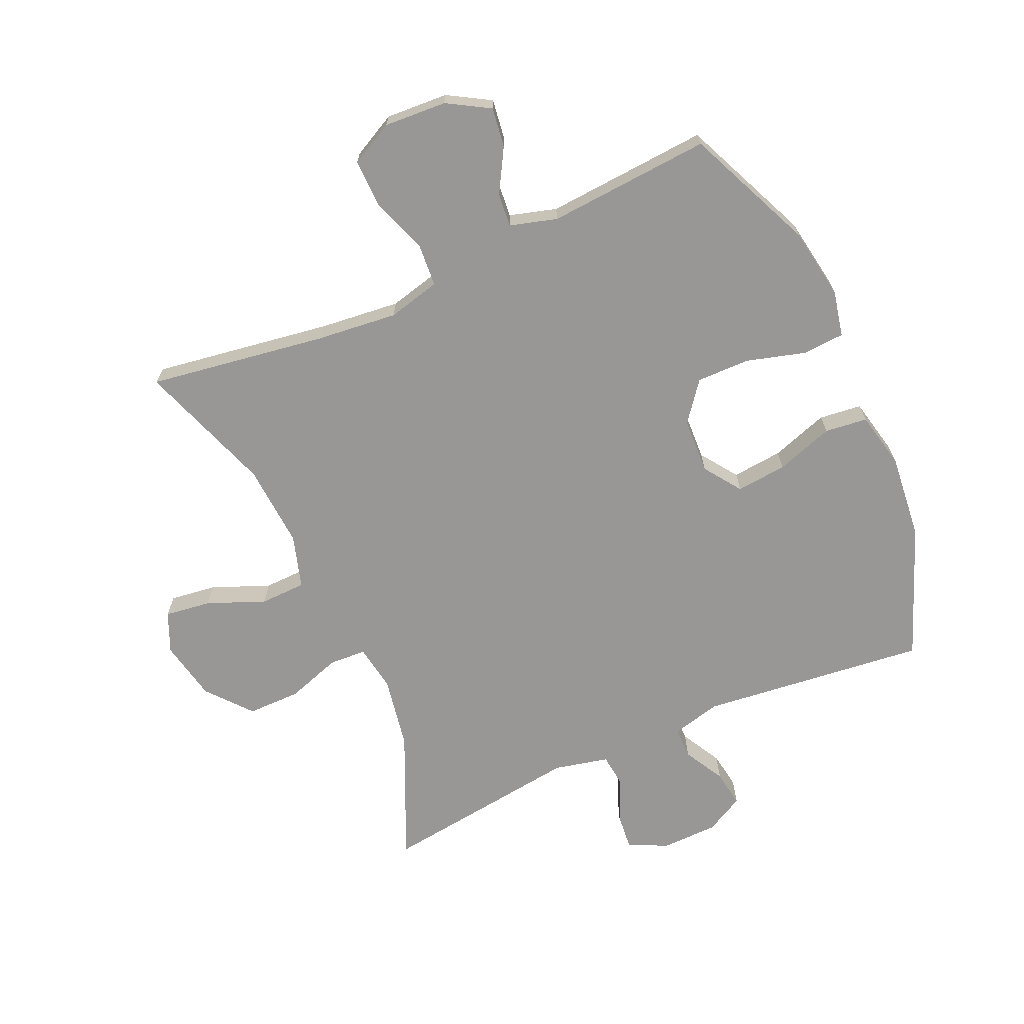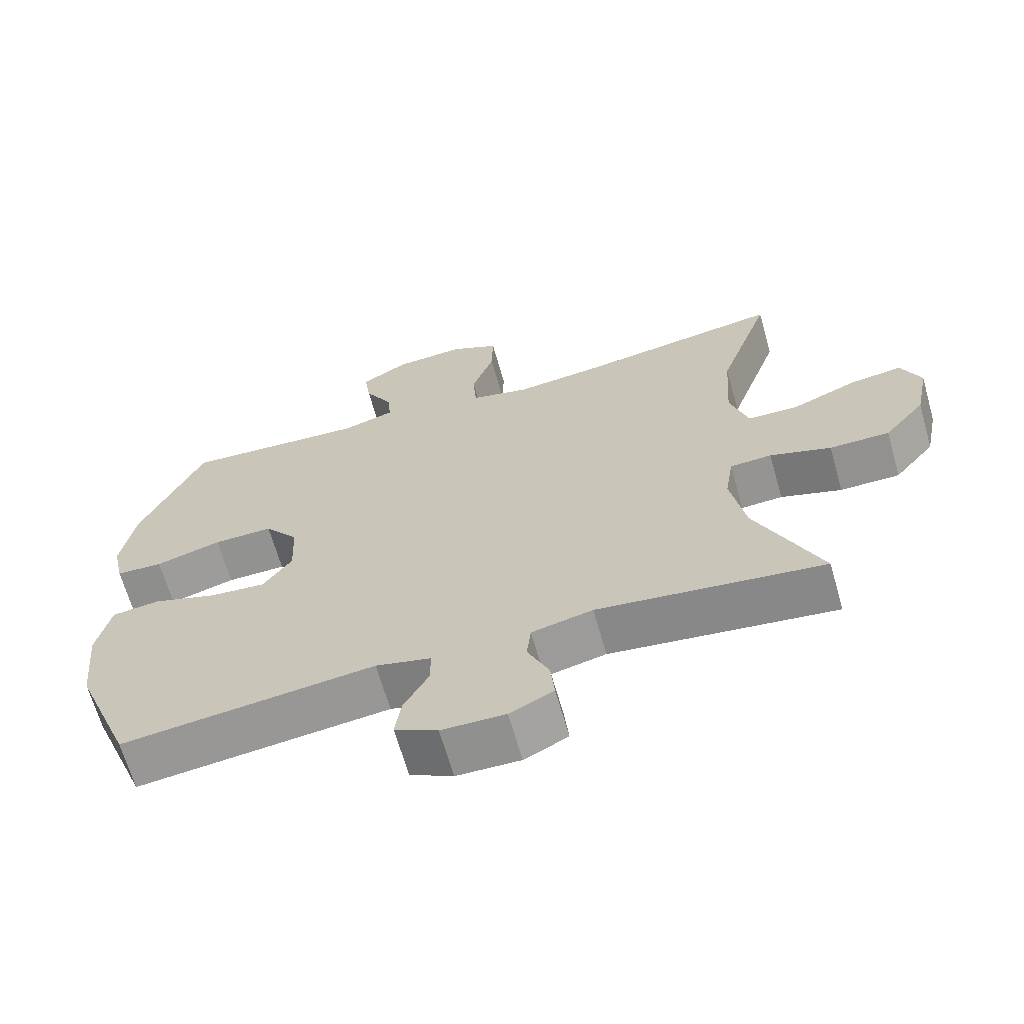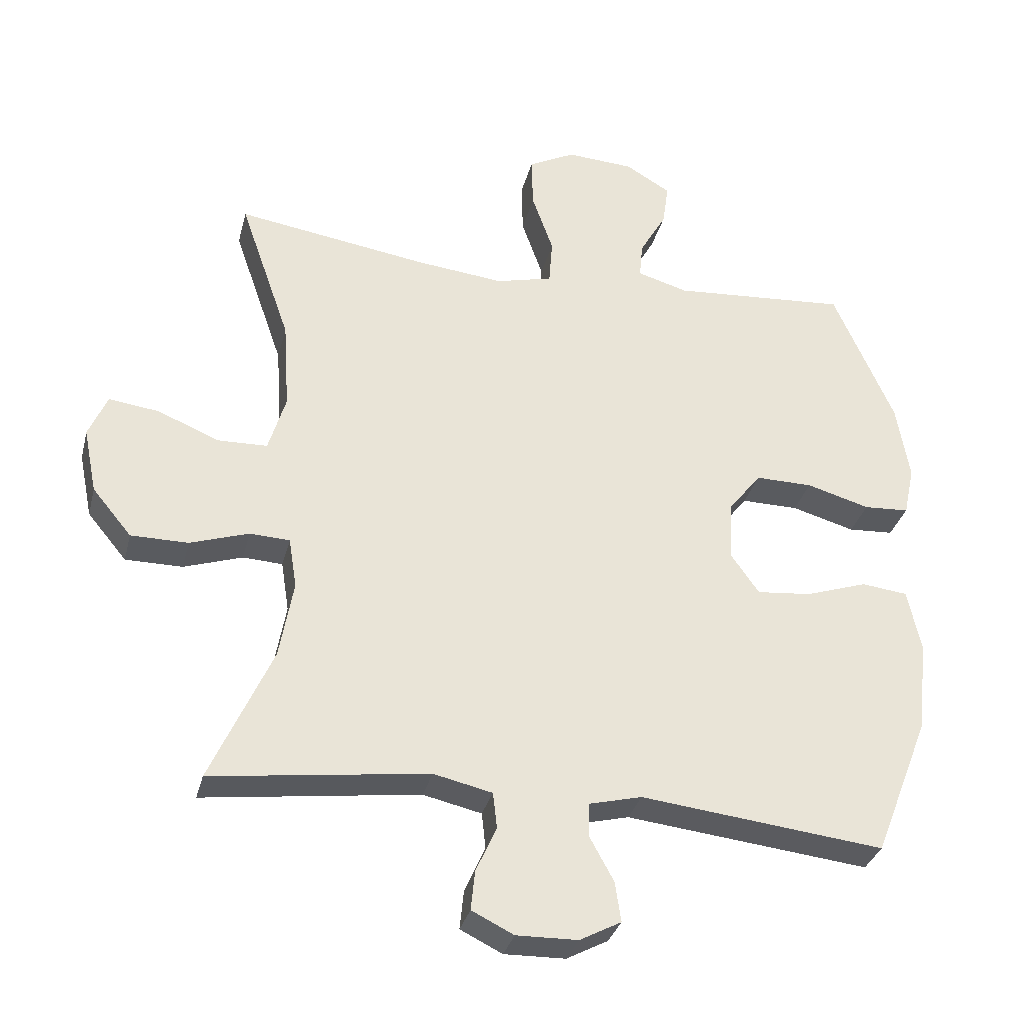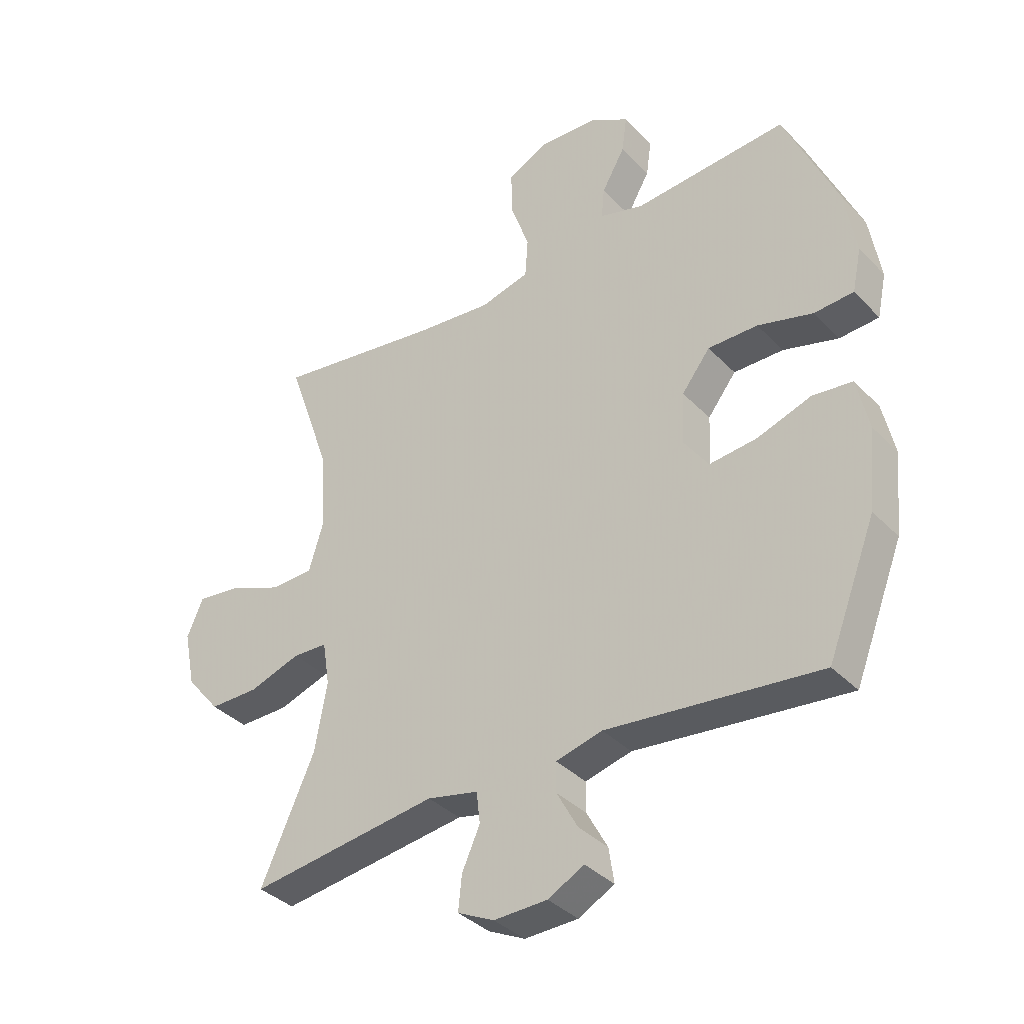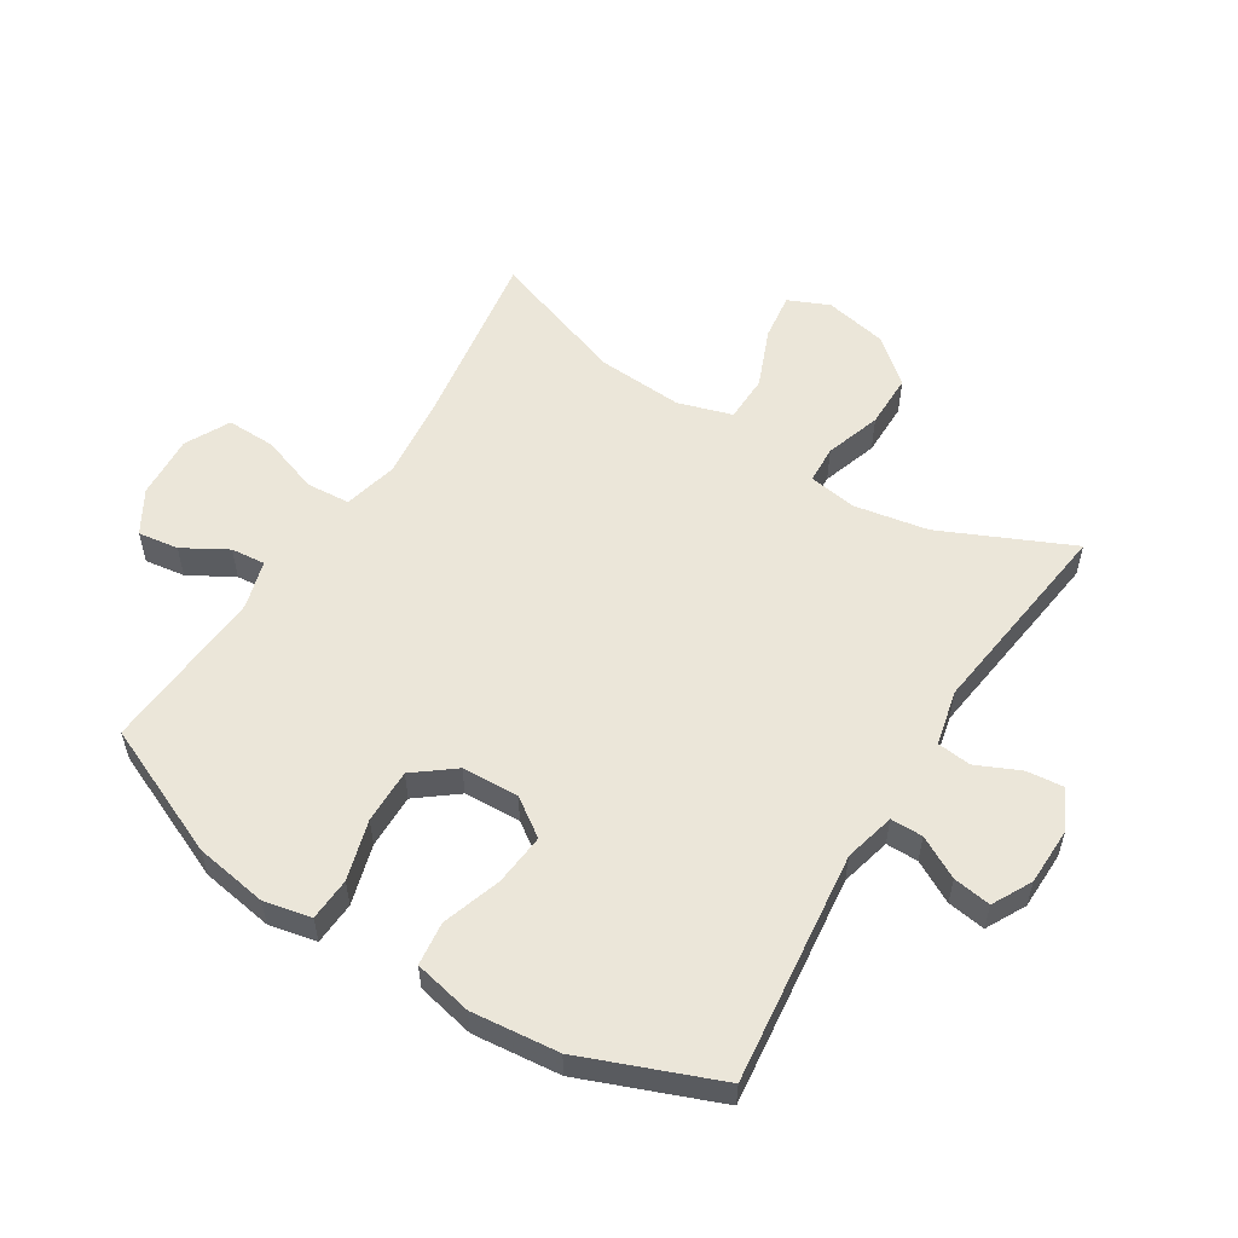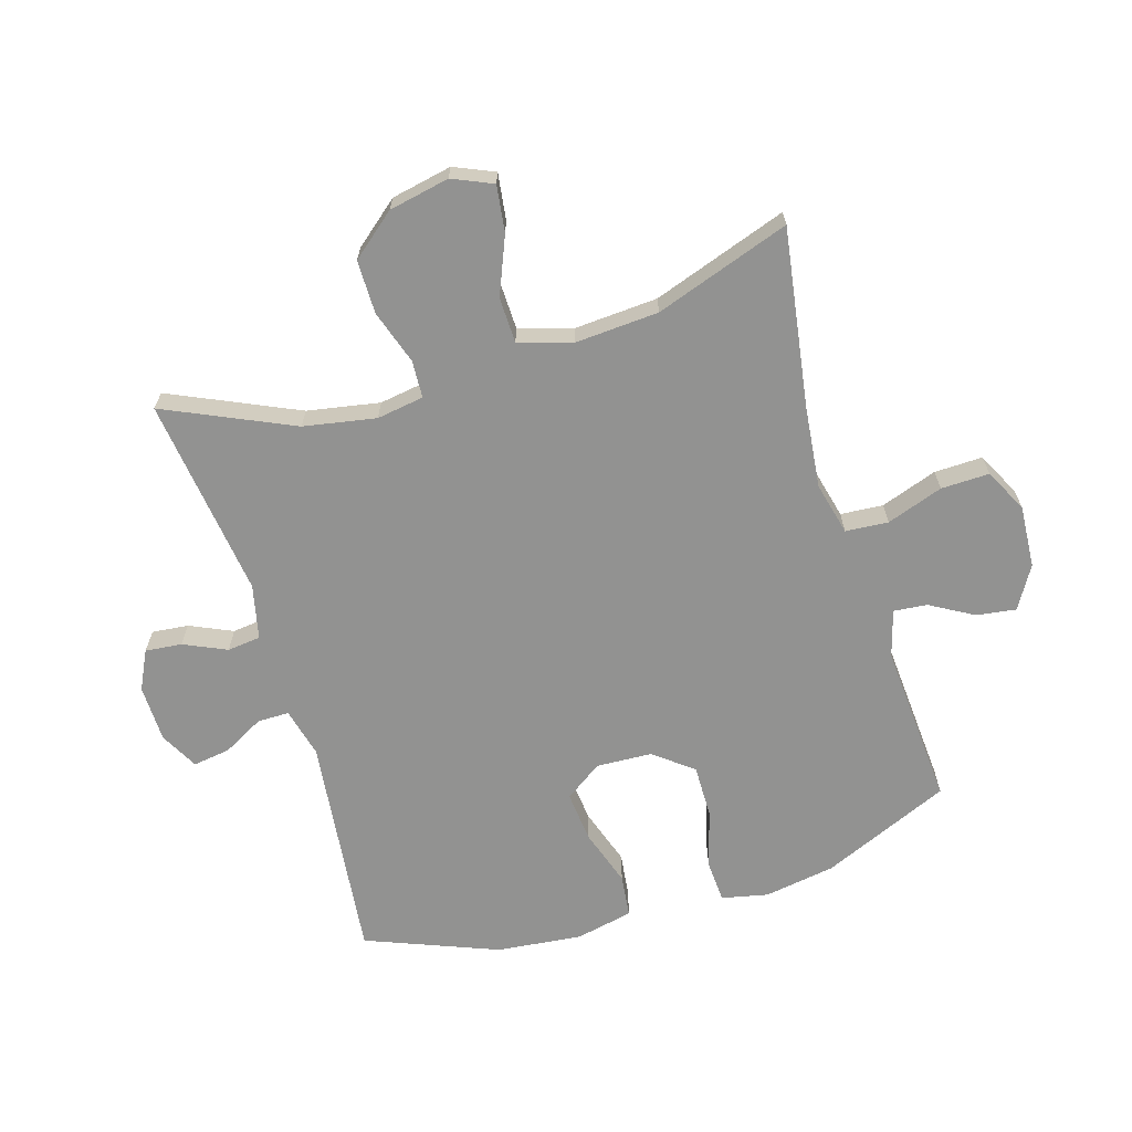
<metadata>
{"format":"obj","ext":"obj","renderer":"f3d","projection":"perspective","resolution":1024,"background":"white","views":[{"elev":-68.3,"azim":24.1,"up":"+Y"},{"elev":-66.1,"azim":-164.1,"up":"+Z"},{"elev":-32.4,"azim":-13.8,"up":"+Z"},{"elev":-36.7,"azim":37.6,"up":"+Z"},{"elev":55.9,"azim":121.9,"up":"+Y"},{"elev":-66.2,"azim":-73.2,"up":"+Y"}]}
</metadata>
<code>
v -0.5 0.07 -0.5
v -0.407 0.07 -0.294
v -0.386 0.07 -0.177
v -0.398 0.07 -0.101
v -0.458 0.07 -0.098
v -0.546 0.07 -0.127
v -0.632 0.07 -0.127
v -0.691 0.07 -0.056
v -0.711 0.07 0.042
v -0.683 0.07 0.107
v -0.608 0.07 0.097
v -0.515 0.07 0.059
v -0.441 0.07 0.061
v -0.415 0.07 0.147
v -0.424 0.07 0.282
v -0.5 0.07 0.5
v -0.212 0.07 0.456
v -0.081 0.07 0.442
v 0.004 0.07 0.463
v 0.009 0.07 0.532
v -0.023 0.07 0.623
v -0.025 0.07 0.701
v 0.045 0.07 0.737
v 0.146 0.07 0.731
v 0.214 0.07 0.691
v 0.205 0.07 0.627
v 0.165 0.07 0.557
v 0.16 0.07 0.503
v 0.236 0.07 0.481
v 0.5 0.07 0.5
v 0.591 0.07 0.292
v 0.61 0.07 0.177
v 0.594 0.07 0.102
v 0.526 0.07 0.098
v 0.431 0.07 0.125
v 0.345 0.07 0.126
v 0.296 0.07 0.063
v 0.292 0.07 -0.027
v 0.334 0.07 -0.087
v 0.416 0.07 -0.079
v 0.509 0.07 -0.048
v 0.578 0.07 -0.056
v 0.598 0.07 -0.148
v 0.584 0.07 -0.286
v 0.5 0.07 -0.5
v 0.134 0.07 -0.459
v 0.054 0.07 -0.479
v 0.054 0.07 -0.53
v 0.09 0.07 -0.596
v 0.099 0.07 -0.656
v 0.037 0.07 -0.689
v -0.055 0.07 -0.691
v -0.118 0.07 -0.66
v -0.112 0.07 -0.601
v -0.081 0.07 -0.532
v -0.087 0.07 -0.478
v -0.175 0.07 -0.458
v -0.5 0 -0.5
v -0.407 0 -0.294
v -0.386 0 -0.177
v -0.398 0 -0.101
v -0.458 0 -0.098
v -0.546 0 -0.127
v -0.632 0 -0.127
v -0.691 0 -0.056
v -0.711 0 0.042
v -0.683 0 0.107
v -0.608 0 0.097
v -0.515 0 0.059
v -0.441 0 0.061
v -0.415 0 0.147
v -0.424 0 0.282
v -0.5 0 0.5
v -0.212 0 0.456
v -0.081 0 0.442
v 0.004 0 0.463
v 0.009 0 0.532
v -0.023 0 0.623
v -0.025 0 0.701
v 0.045 0 0.737
v 0.146 0 0.731
v 0.214 0 0.691
v 0.205 0 0.627
v 0.165 0 0.557
v 0.16 0 0.503
v 0.236 0 0.481
v 0.5 0 0.5
v 0.591 0 0.292
v 0.61 0 0.177
v 0.594 0 0.102
v 0.526 0 0.098
v 0.431 0 0.125
v 0.345 0 0.126
v 0.296 0 0.063
v 0.292 0 -0.027
v 0.334 0 -0.087
v 0.416 0 -0.079
v 0.509 0 -0.048
v 0.578 0 -0.056
v 0.598 0 -0.148
v 0.584 0 -0.286
v 0.5 0 -0.5
v 0.134 0 -0.459
v 0.054 0 -0.479
v 0.054 0 -0.53
v 0.09 0 -0.596
v 0.099 0 -0.656
v 0.037 0 -0.689
v -0.055 0 -0.691
v -0.118 0 -0.66
v -0.112 0 -0.601
v -0.081 0 -0.532
v -0.087 0 -0.478
v -0.175 0 -0.458
f 53 54 55
f 52 53 55
f 51 52 55
f 50 51 55
f 49 50 55
f 48 49 55
f 47 48 55 56
f 46 47 56 57
f 44 45 46
f 43 44 46
f 42 43 46
f 41 42 46
f 40 41 46
f 39 40 46 57
f 33 34 35
f 32 33 35
f 31 32 35
f 30 31 35
f 29 30 35
f 28 29 35 36
f 25 26 27
f 24 25 27
f 23 24 27
f 22 23 27
f 21 22 27
f 20 21 27
f 19 20 27 28
f 15 16 17
f 14 15 17 18
f 13 14 18 19
f 10 11 12
f 9 10 12
f 8 9 12
f 7 8 12
f 6 7 12
f 5 6 12
f 4 5 12 13
f 57 1 2
f 39 57 2
f 38 39 2
f 28 36 37
f 19 28 37
f 13 19 37
f 4 13 37
f 3 4 37 38
f 2 3 38
f 112 111 110
f 112 110 109
f 112 109 108
f 112 108 107
f 112 107 106
f 112 106 105
f 113 112 105 104
f 114 113 104 103
f 103 102 101
f 103 101 100
f 103 100 99
f 103 99 98
f 103 98 97
f 114 103 97 96
f 92 91 90
f 92 90 89
f 92 89 88
f 92 88 87
f 92 87 86
f 93 92 86 85
f 84 83 82
f 84 82 81
f 84 81 80
f 84 80 79
f 84 79 78
f 84 78 77
f 85 84 77 76
f 74 73 72
f 75 74 72 71
f 76 75 71 70
f 69 68 67
f 69 67 66
f 69 66 65
f 69 65 64
f 69 64 63
f 69 63 62
f 70 69 62 61
f 59 58 114
f 59 114 96
f 59 96 95
f 94 93 85
f 94 85 76
f 94 76 70
f 94 70 61
f 95 94 61 60
f 95 60 59
f 1 58 59 2
f 2 59 60 3
f 3 60 61 4
f 4 61 62 5
f 5 62 63 6
f 6 63 64 7
f 7 64 65 8
f 8 65 66 9
f 9 66 67 10
f 10 67 68 11
f 11 68 69 12
f 12 69 70 13
f 13 70 71 14
f 14 71 72 15
f 15 72 73 16
f 16 73 74 17
f 17 74 75 18
f 18 75 76 19
f 19 76 77 20
f 20 77 78 21
f 21 78 79 22
f 22 79 80 23
f 23 80 81 24
f 24 81 82 25
f 25 82 83 26
f 26 83 84 27
f 27 84 85 28
f 28 85 86 29
f 29 86 87 30
f 30 87 88 31
f 31 88 89 32
f 32 89 90 33
f 33 90 91 34
f 34 91 92 35
f 35 92 93 36
f 36 93 94 37
f 37 94 95 38
f 38 95 96 39
f 39 96 97 40
f 40 97 98 41
f 41 98 99 42
f 42 99 100 43
f 43 100 101 44
f 44 101 102 45
f 45 102 103 46
f 46 103 104 47
f 47 104 105 48
f 48 105 106 49
f 49 106 107 50
f 50 107 108 51
f 51 108 109 52
f 52 109 110 53
f 53 110 111 54
f 54 111 112 55
f 55 112 113 56
f 56 113 114 57
f 57 114 58 1

</code>
